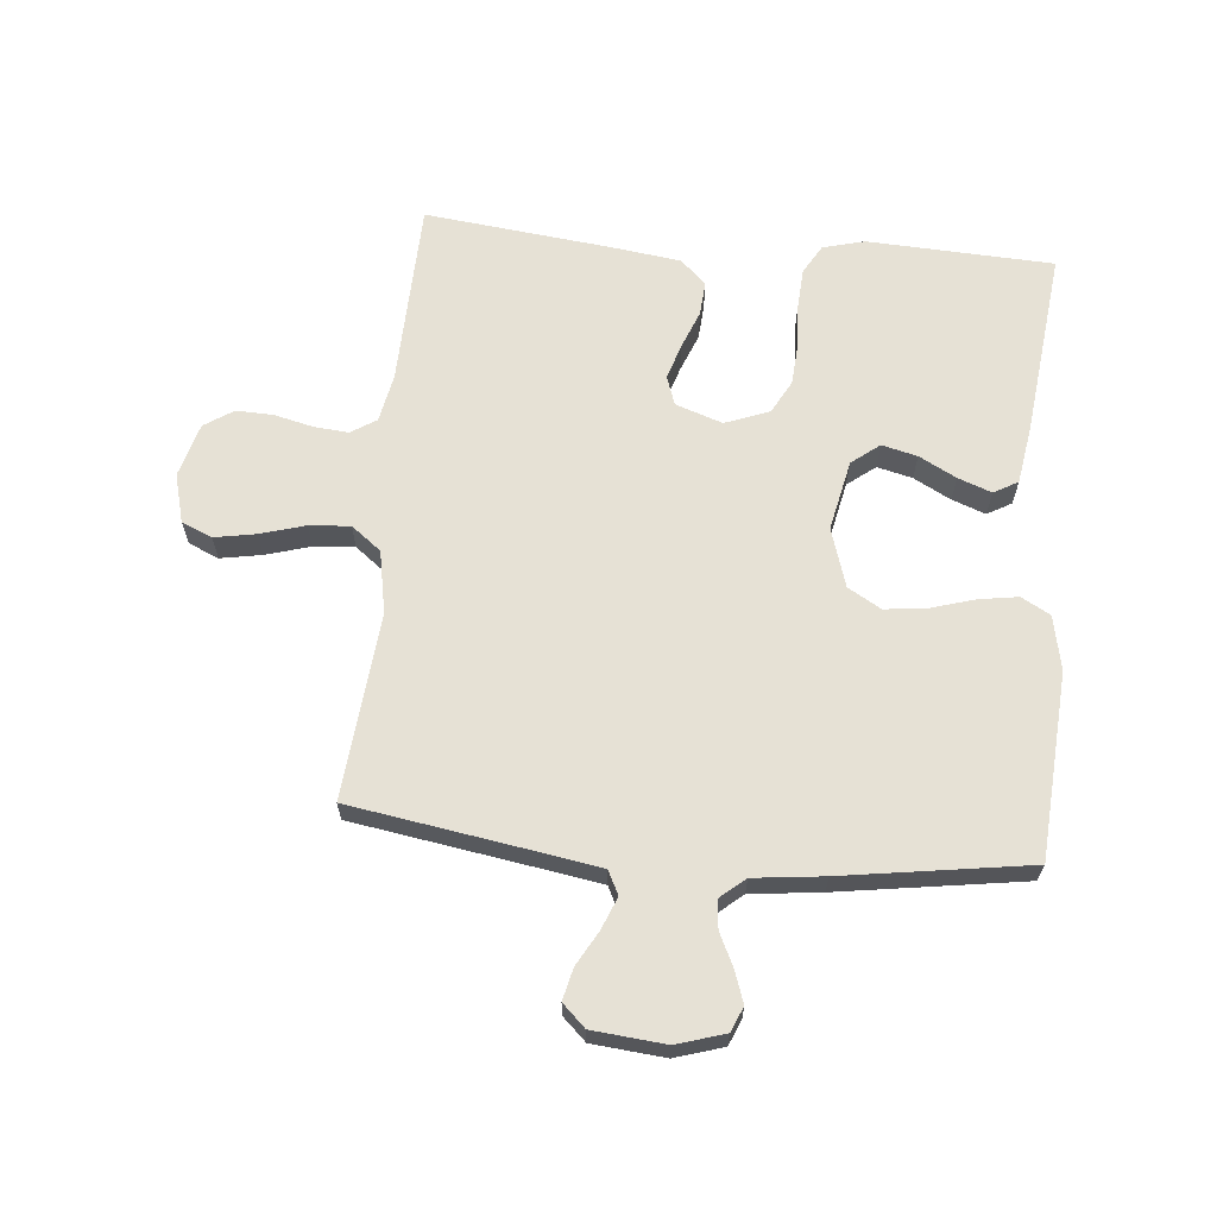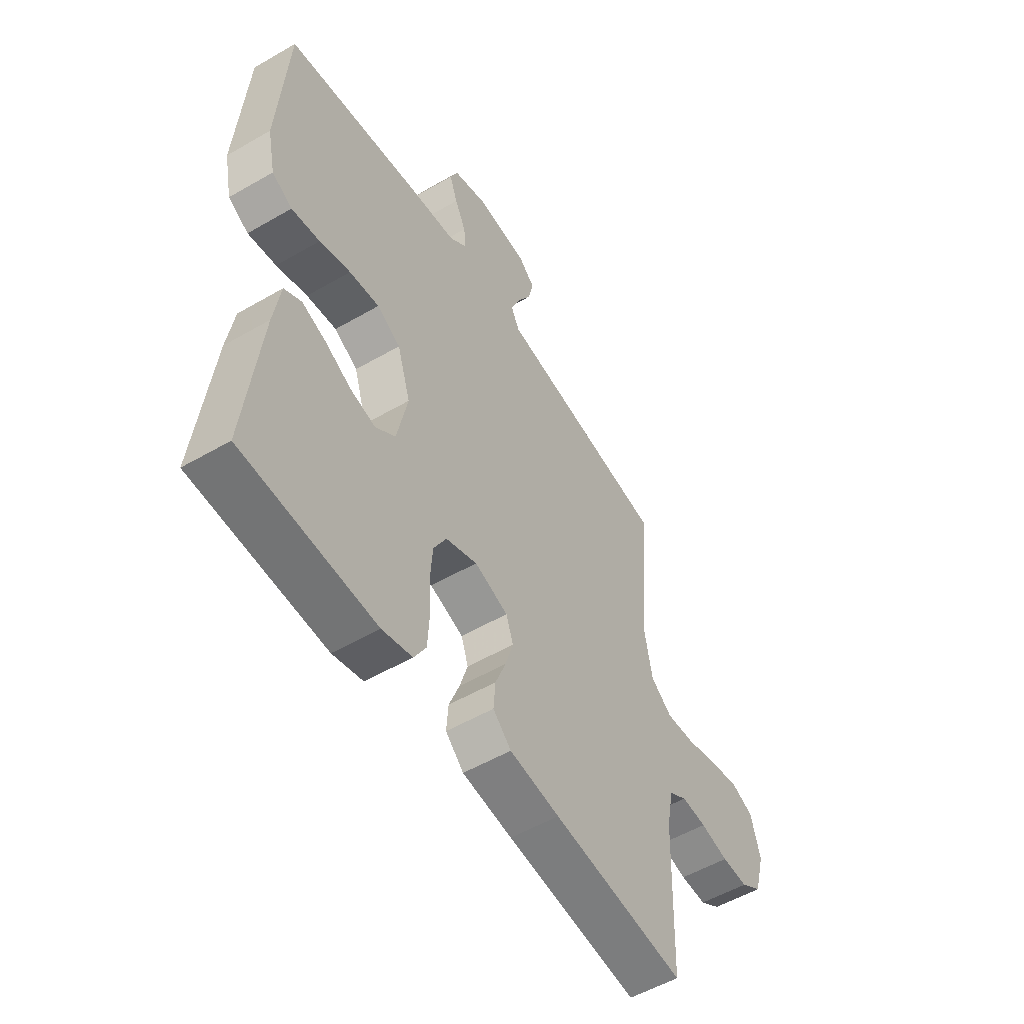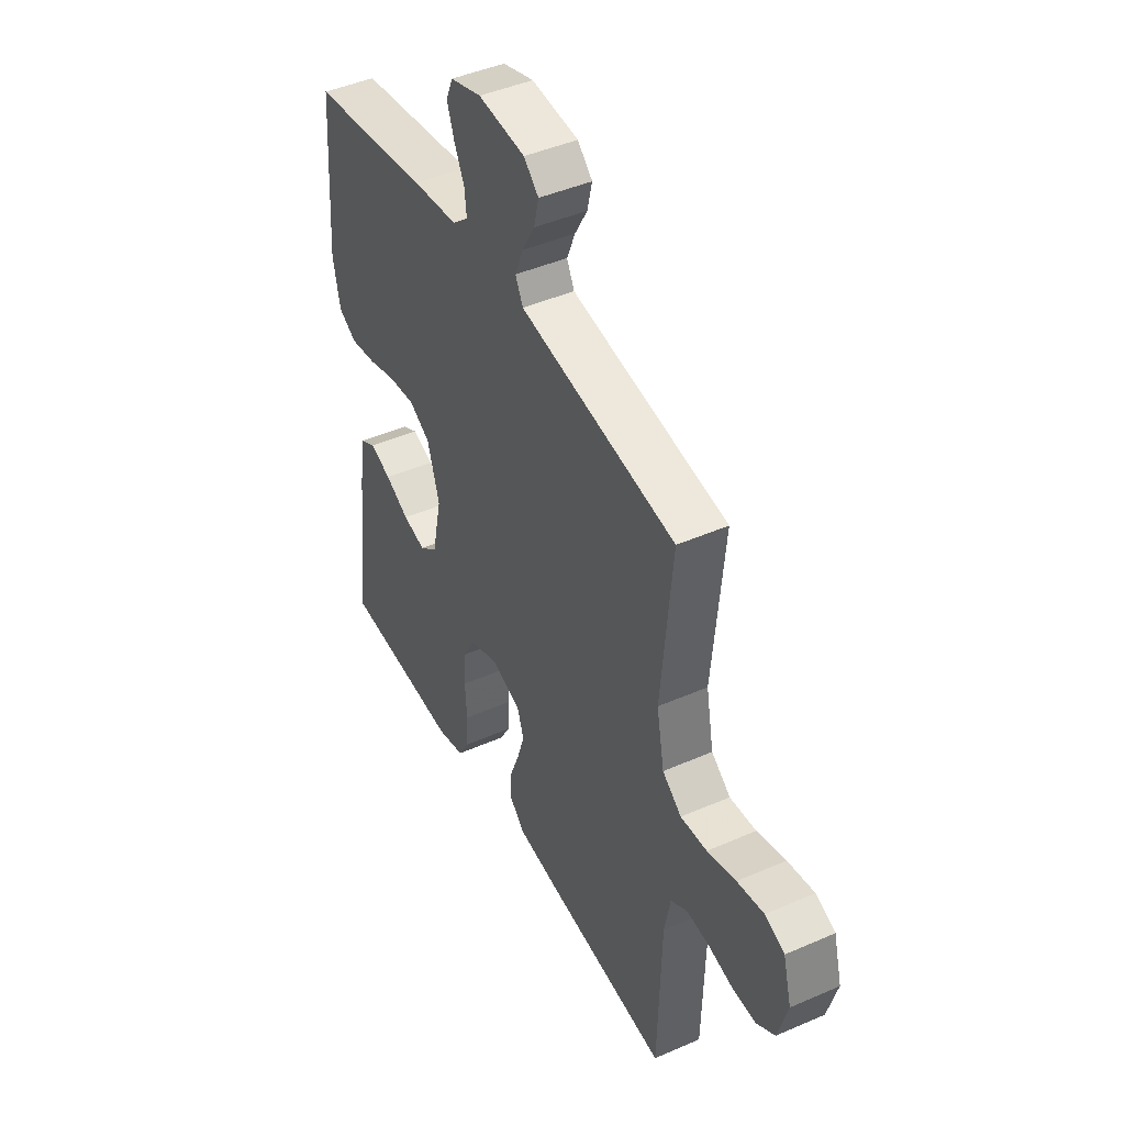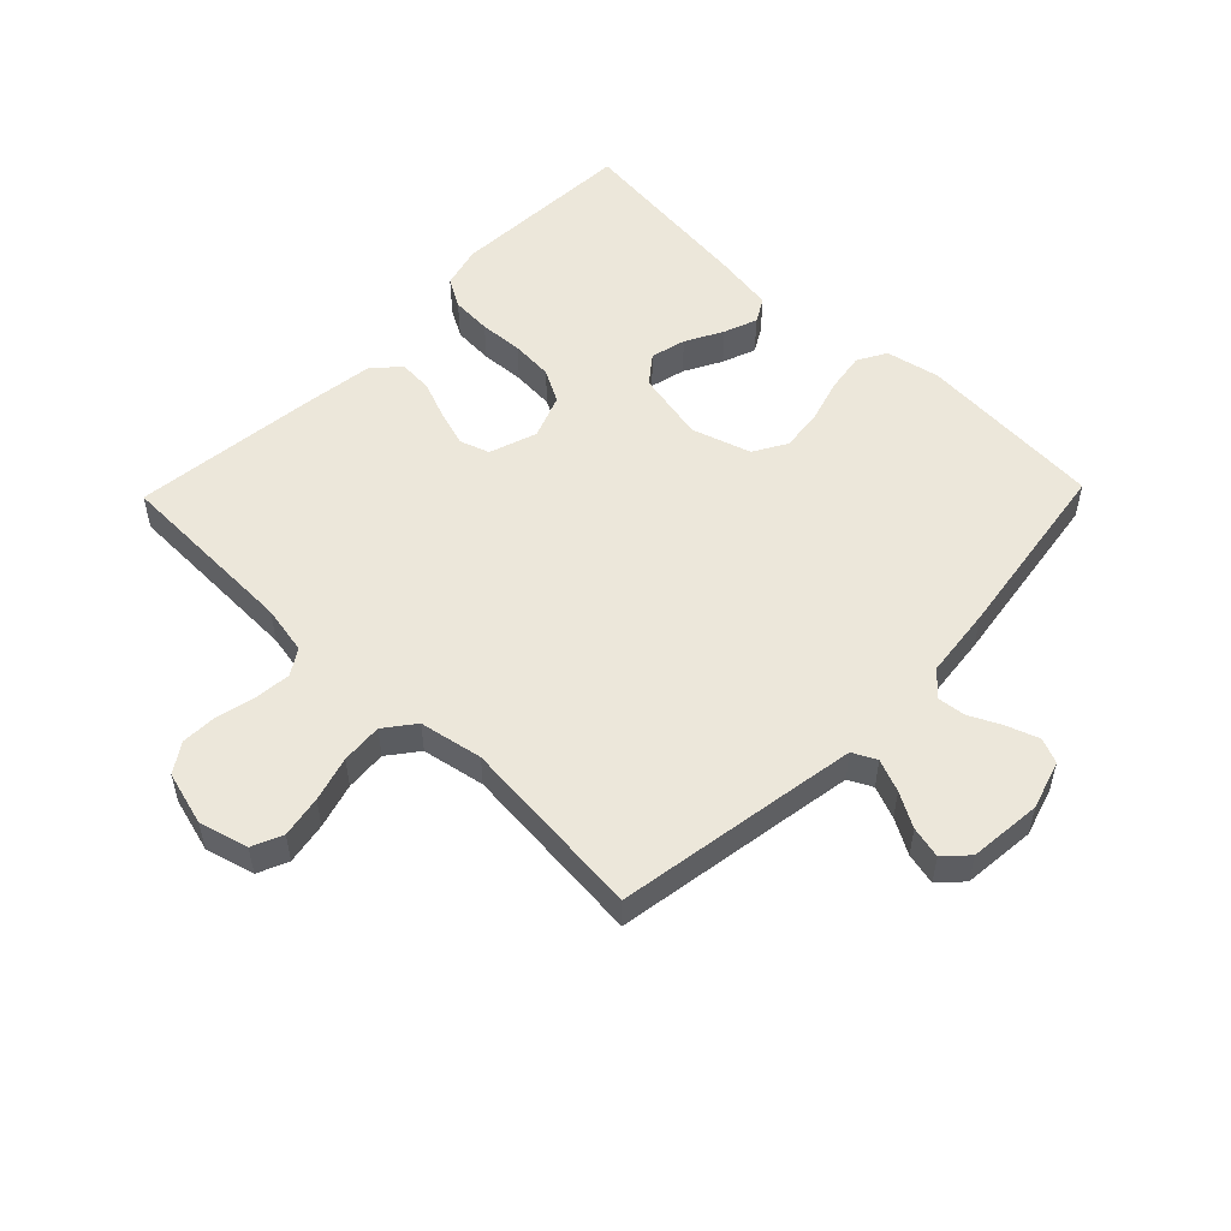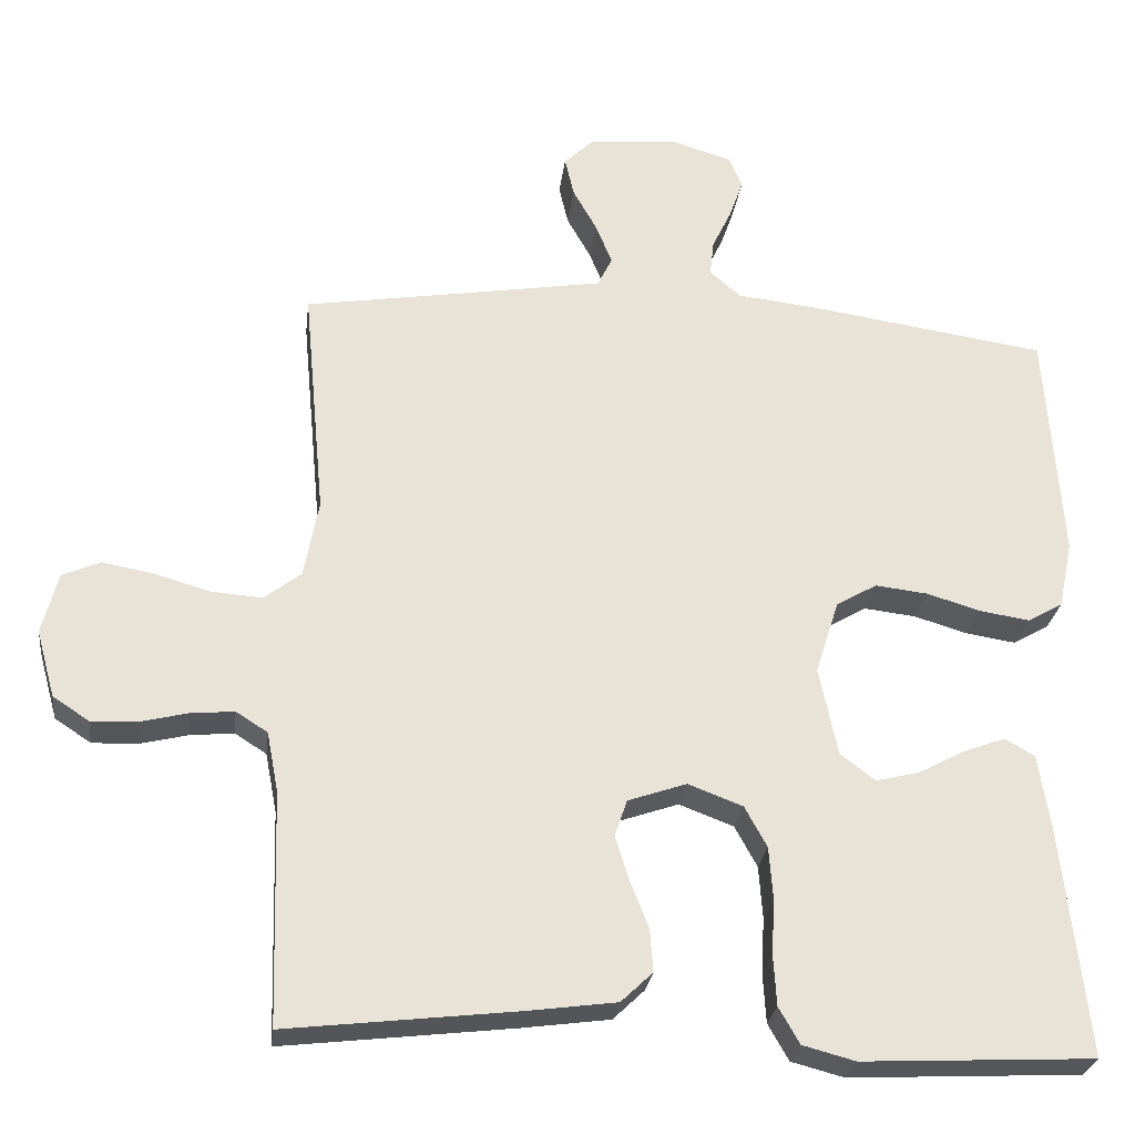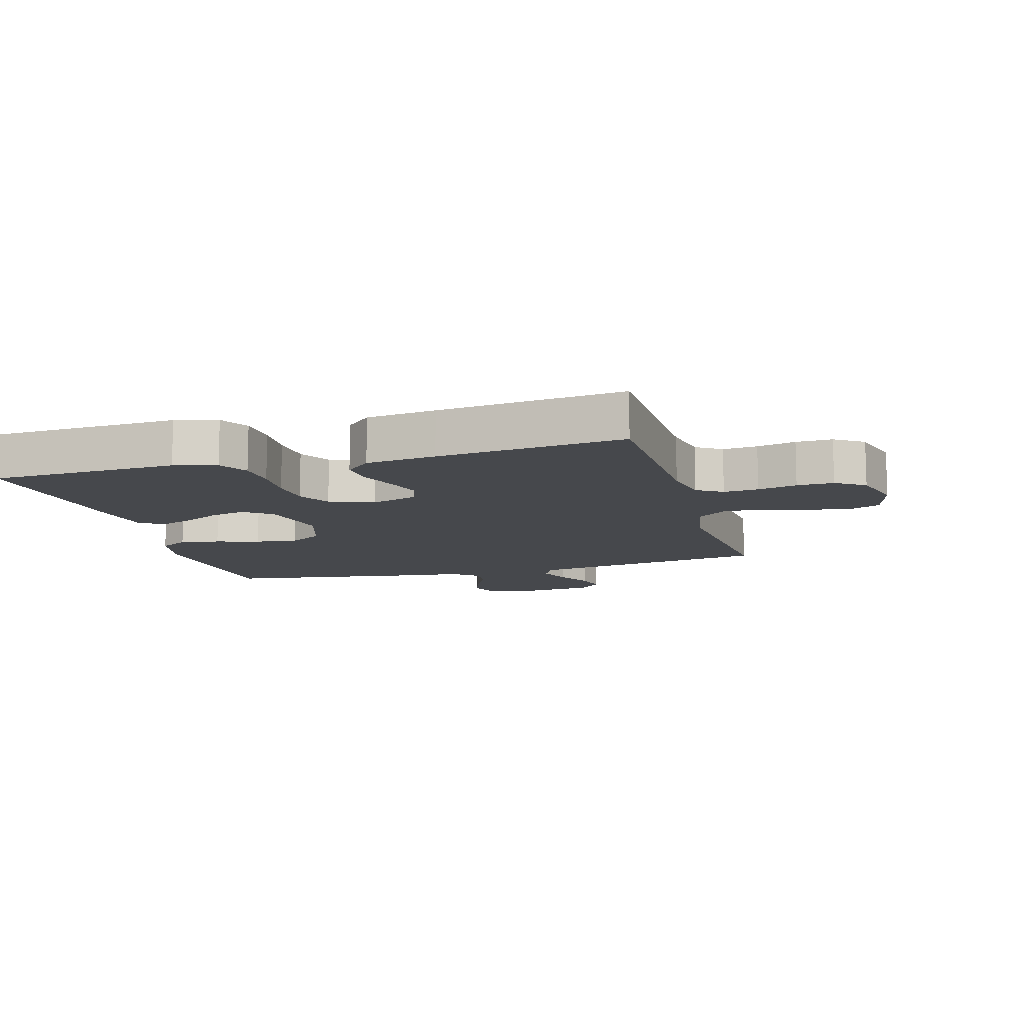
<metadata>
{"format":"obj","ext":"obj","renderer":"f3d","projection":"perspective","resolution":1024,"background":"white","views":[{"elev":64.8,"azim":5.3,"up":"+Y"},{"elev":-53.9,"azim":121.7,"up":"+Z"},{"elev":44.6,"azim":-117.0,"up":"+Z"},{"elev":53.3,"azim":-45.9,"up":"+Y"},{"elev":-26.4,"azim":-6.9,"up":"+Z"},{"elev":-11.1,"azim":-164.4,"up":"+Y"}]}
</metadata>
<code>
v -0.5 0.07 0.5
v -0.2 0.07 0.548
v -0.109 0.07 0.563
v -0.09 0.07 0.601
v -0.111 0.07 0.653
v -0.142 0.07 0.708
v -0.154 0.07 0.759
v -0.117 0.07 0.794
v 0 0.07 0.805
v 0.078 0.07 0.781
v 0.095 0.07 0.741
v 0.077 0.07 0.69
v 0.052 0.07 0.638
v 0.047 0.07 0.592
v 0.087 0.07 0.558
v 0.2 0.07 0.545
v 0.5 0.07 0.5
v 0.521 0.07 0.2
v 0.503 0.07 0.113
v 0.457 0.07 0.087
v 0.393 0.07 0.097
v 0.323 0.07 0.118
v 0.255 0.07 0.126
v 0.202 0.07 0.095
v 0.172 0.07 0
v 0.196 0.07 -0.114
v 0.241 0.07 -0.149
v 0.298 0.07 -0.135
v 0.358 0.07 -0.103
v 0.412 0.07 -0.083
v 0.451 0.07 -0.105
v 0.466 0.07 -0.2
v 0.5 0.07 -0.5
v 0.2 0.07 -0.514
v 0.132 0.07 -0.496
v 0.105 0.07 -0.449
v 0.101 0.07 -0.384
v 0.105 0.07 -0.313
v 0.1 0.07 -0.245
v 0.071 0.07 -0.192
v 0 0.07 -0.165
v -0.076 0.07 -0.191
v -0.092 0.07 -0.238
v -0.074 0.07 -0.296
v -0.05 0.07 -0.357
v -0.046 0.07 -0.412
v -0.087 0.07 -0.451
v -0.2 0.07 -0.466
v -0.5 0.07 -0.5
v -0.509 0.07 -0.2
v -0.524 0.07 -0.122
v -0.565 0.07 -0.096
v -0.621 0.07 -0.101
v -0.684 0.07 -0.116
v -0.743 0.07 -0.118
v -0.79 0.07 -0.087
v -0.814 0.07 0
v -0.793 0.07 0.079
v -0.744 0.07 0.1
v -0.677 0.07 0.088
v -0.605 0.07 0.067
v -0.539 0.07 0.062
v -0.491 0.07 0.099
v -0.472 0.07 0.2
v -0.5 0 0.5
v -0.2 0 0.548
v -0.109 0 0.563
v -0.09 0 0.601
v -0.111 0 0.653
v -0.142 0 0.708
v -0.154 0 0.759
v -0.117 0 0.794
v 0 0 0.805
v 0.078 0 0.781
v 0.095 0 0.741
v 0.077 0 0.69
v 0.052 0 0.638
v 0.047 0 0.592
v 0.087 0 0.558
v 0.2 0 0.545
v 0.5 0 0.5
v 0.521 0 0.2
v 0.503 0 0.113
v 0.457 0 0.087
v 0.393 0 0.097
v 0.323 0 0.118
v 0.255 0 0.126
v 0.202 0 0.095
v 0.172 0 0
v 0.196 0 -0.114
v 0.241 0 -0.149
v 0.298 0 -0.135
v 0.358 0 -0.103
v 0.412 0 -0.083
v 0.451 0 -0.105
v 0.466 0 -0.2
v 0.5 0 -0.5
v 0.2 0 -0.514
v 0.132 0 -0.496
v 0.105 0 -0.449
v 0.101 0 -0.384
v 0.105 0 -0.313
v 0.1 0 -0.245
v 0.071 0 -0.192
v 0 0 -0.165
v -0.076 0 -0.191
v -0.092 0 -0.238
v -0.074 0 -0.296
v -0.05 0 -0.357
v -0.046 0 -0.412
v -0.087 0 -0.451
v -0.2 0 -0.466
v -0.5 0 -0.5
v -0.509 0 -0.2
v -0.524 0 -0.122
v -0.565 0 -0.096
v -0.621 0 -0.101
v -0.684 0 -0.116
v -0.743 0 -0.118
v -0.79 0 -0.087
v -0.814 0 0
v -0.793 0 0.079
v -0.744 0 0.1
v -0.677 0 0.088
v -0.605 0 0.067
v -0.539 0 0.062
v -0.491 0 0.099
v -0.472 0 0.2
f 59 60 61
f 58 59 61
f 57 58 61
f 56 57 61
f 55 56 61
f 54 55 61
f 53 54 61
f 52 53 61 62
f 51 52 62 63
f 48 49 50
f 47 48 50
f 46 47 50
f 45 46 50
f 44 45 50
f 51 63 64
f 50 51 64
f 44 50 64
f 43 44 64
f 36 37 38
f 35 36 38
f 34 35 38
f 33 34 38
f 32 33 38
f 31 32 38
f 30 31 38
f 29 30 38
f 28 29 38
f 27 28 38 39
f 26 27 39 40
f 20 21 22
f 19 20 22
f 18 19 22
f 17 18 22
f 16 17 22
f 15 16 22
f 14 15 22 23
f 11 12 13
f 10 11 13
f 9 10 13
f 8 9 13
f 7 8 13
f 6 7 13
f 5 6 13
f 4 5 13 14
f 14 23 24
f 4 14 24
f 3 4 24
f 64 1 2
f 43 64 2
f 42 43 2
f 25 26 40 41
f 25 41 42
f 24 25 42
f 3 24 42
f 2 3 42
f 125 124 123
f 125 123 122
f 125 122 121
f 125 121 120
f 125 120 119
f 125 119 118
f 125 118 117
f 126 125 117 116
f 127 126 116 115
f 114 113 112
f 114 112 111
f 114 111 110
f 114 110 109
f 114 109 108
f 128 127 115
f 128 115 114
f 128 114 108
f 128 108 107
f 102 101 100
f 102 100 99
f 102 99 98
f 102 98 97
f 102 97 96
f 102 96 95
f 102 95 94
f 102 94 93
f 102 93 92
f 103 102 92 91
f 104 103 91 90
f 86 85 84
f 86 84 83
f 86 83 82
f 86 82 81
f 86 81 80
f 86 80 79
f 87 86 79 78
f 77 76 75
f 77 75 74
f 77 74 73
f 77 73 72
f 77 72 71
f 77 71 70
f 77 70 69
f 78 77 69 68
f 88 87 78
f 88 78 68
f 88 68 67
f 66 65 128
f 66 128 107
f 66 107 106
f 105 104 90 89
f 106 105 89
f 106 89 88
f 106 88 67
f 106 67 66
f 1 65 66 2
f 2 66 67 3
f 3 67 68 4
f 4 68 69 5
f 5 69 70 6
f 6 70 71 7
f 7 71 72 8
f 8 72 73 9
f 9 73 74 10
f 10 74 75 11
f 11 75 76 12
f 12 76 77 13
f 13 77 78 14
f 14 78 79 15
f 15 79 80 16
f 16 80 81 17
f 17 81 82 18
f 18 82 83 19
f 19 83 84 20
f 20 84 85 21
f 21 85 86 22
f 22 86 87 23
f 23 87 88 24
f 24 88 89 25
f 25 89 90 26
f 26 90 91 27
f 27 91 92 28
f 28 92 93 29
f 29 93 94 30
f 30 94 95 31
f 31 95 96 32
f 32 96 97 33
f 33 97 98 34
f 34 98 99 35
f 35 99 100 36
f 36 100 101 37
f 37 101 102 38
f 38 102 103 39
f 39 103 104 40
f 40 104 105 41
f 41 105 106 42
f 42 106 107 43
f 43 107 108 44
f 44 108 109 45
f 45 109 110 46
f 46 110 111 47
f 47 111 112 48
f 48 112 113 49
f 49 113 114 50
f 50 114 115 51
f 51 115 116 52
f 52 116 117 53
f 53 117 118 54
f 54 118 119 55
f 55 119 120 56
f 56 120 121 57
f 57 121 122 58
f 58 122 123 59
f 59 123 124 60
f 60 124 125 61
f 61 125 126 62
f 62 126 127 63
f 63 127 128 64
f 64 128 65 1

</code>
